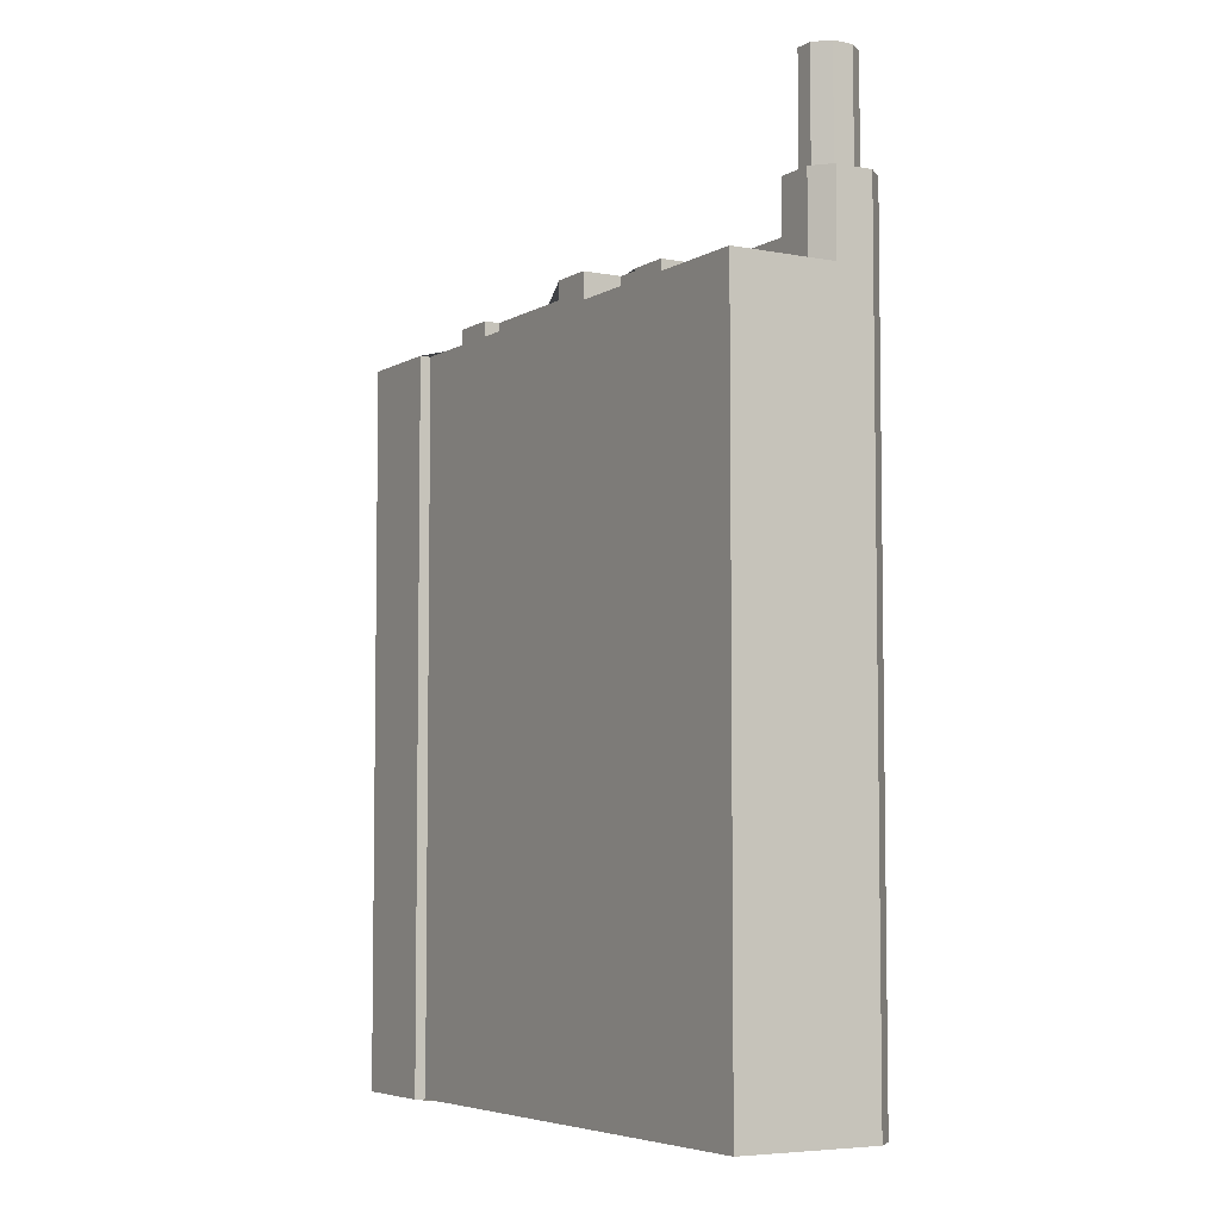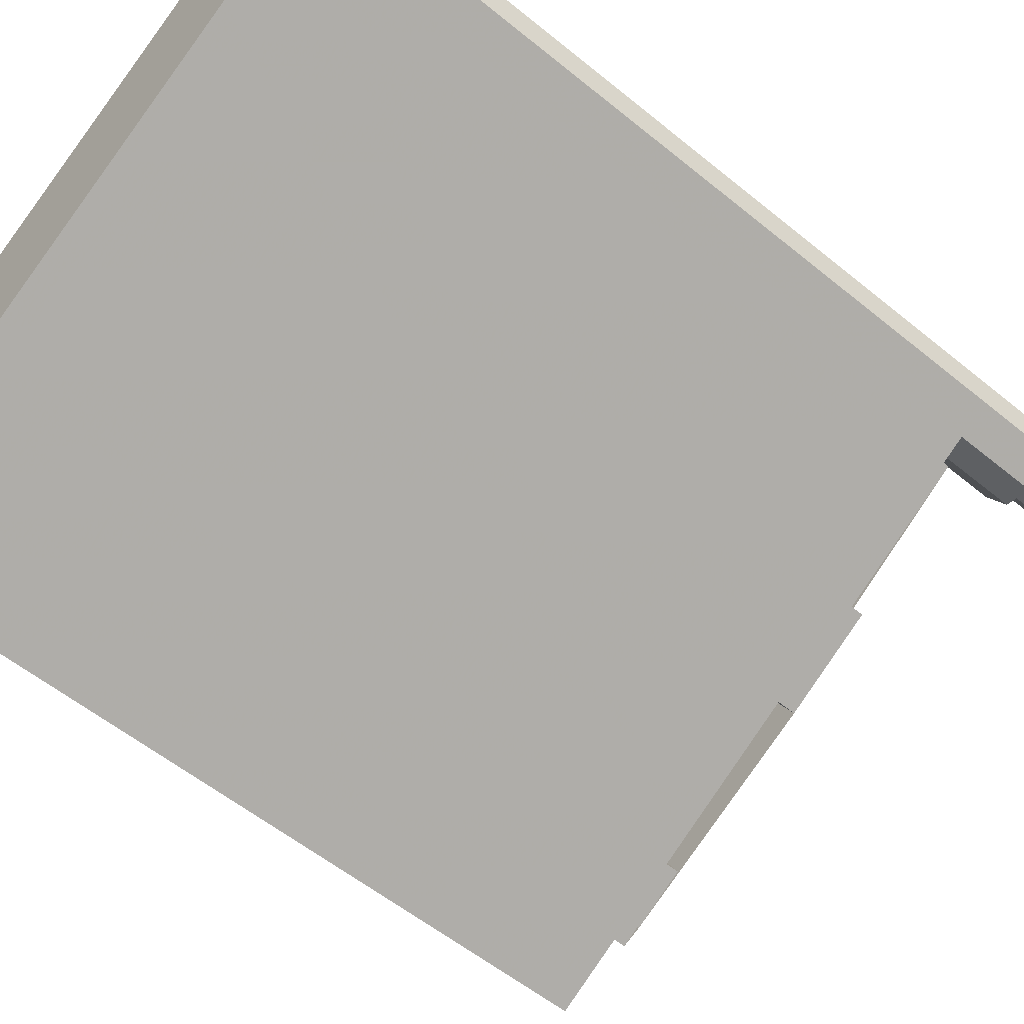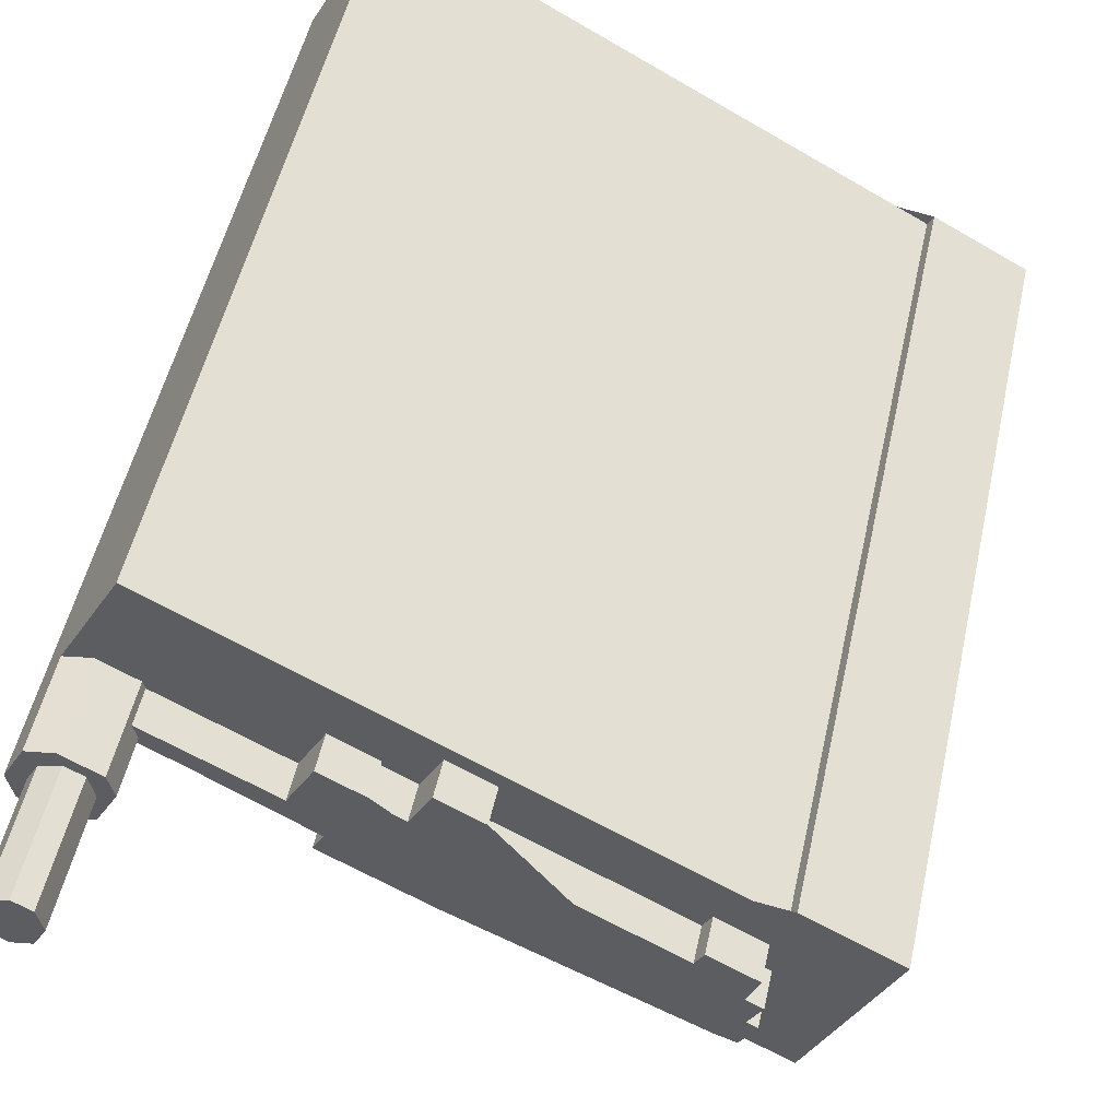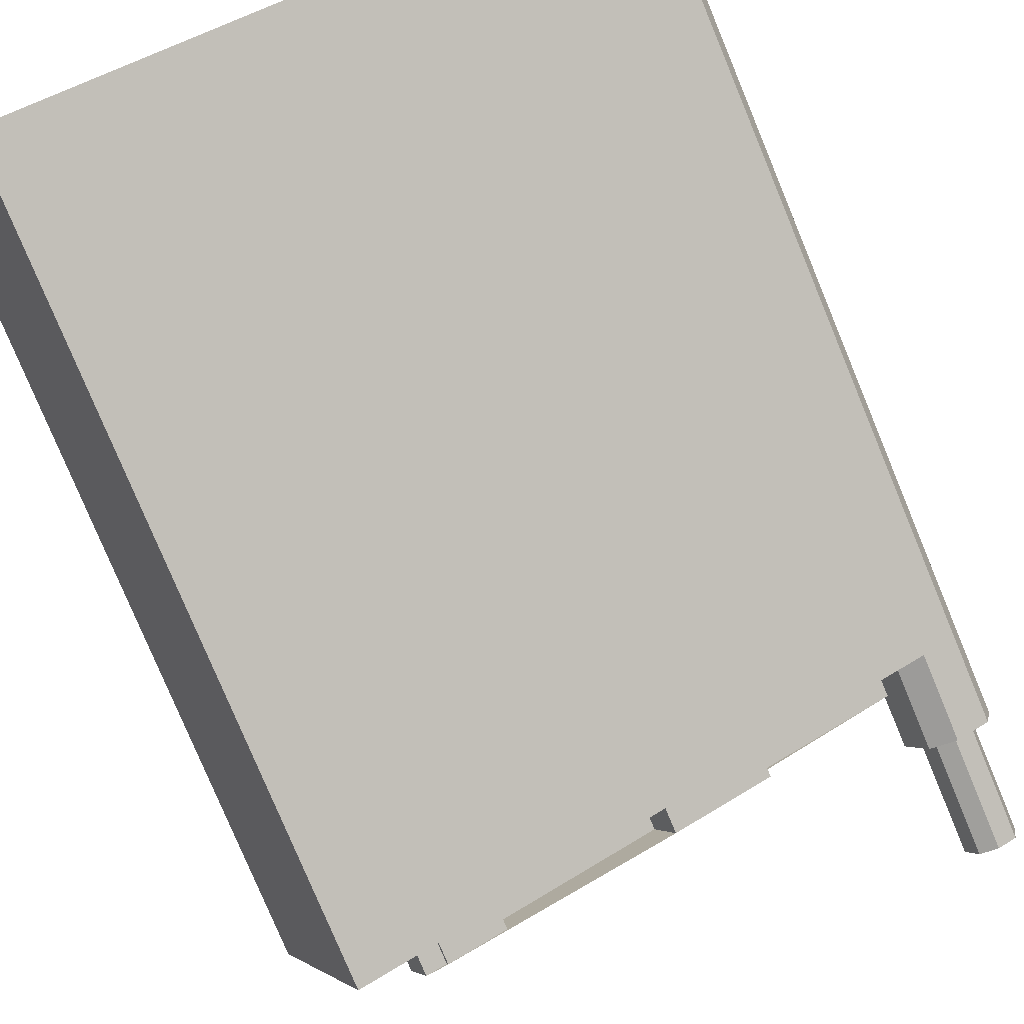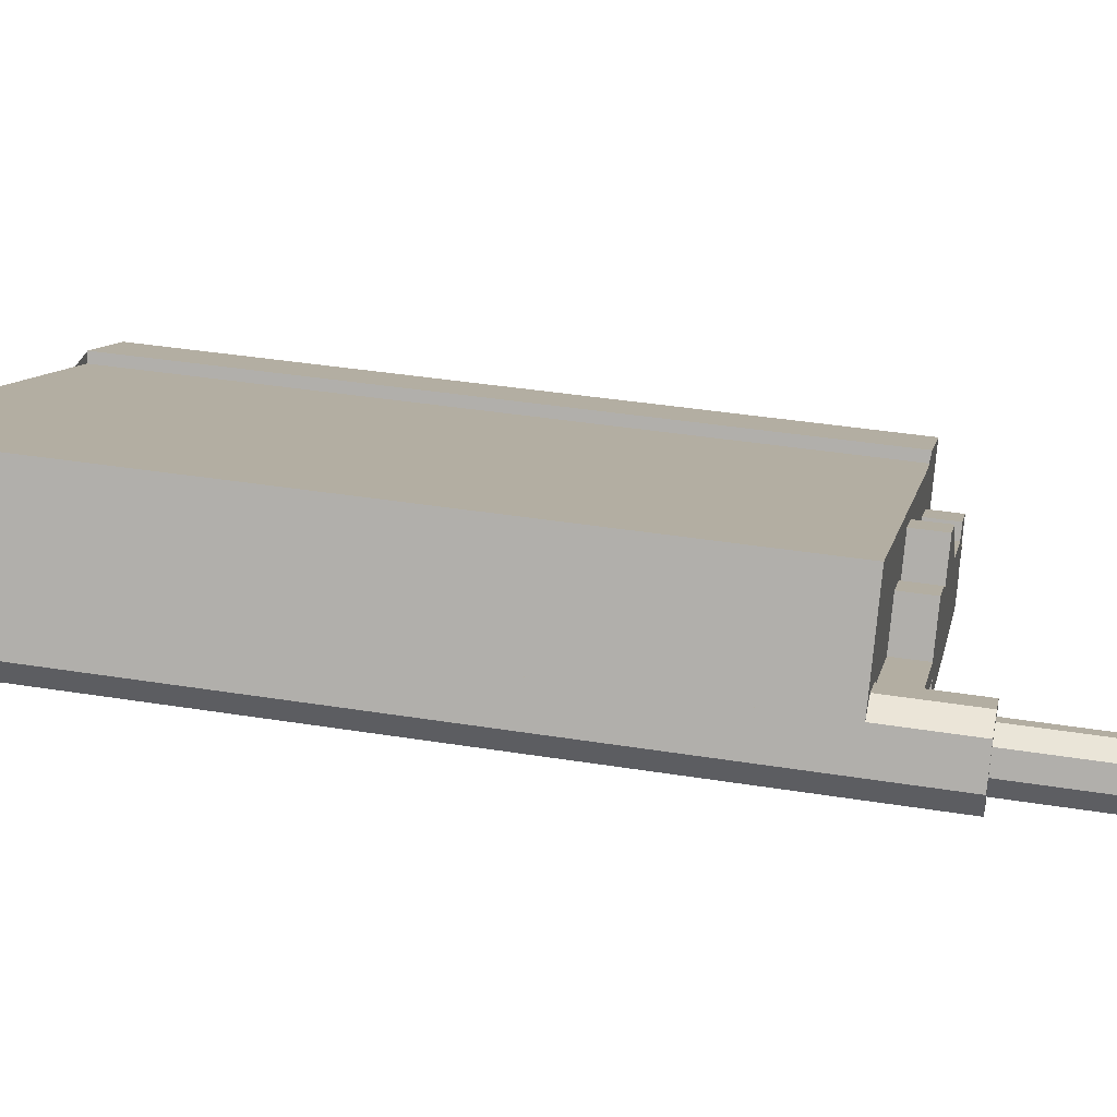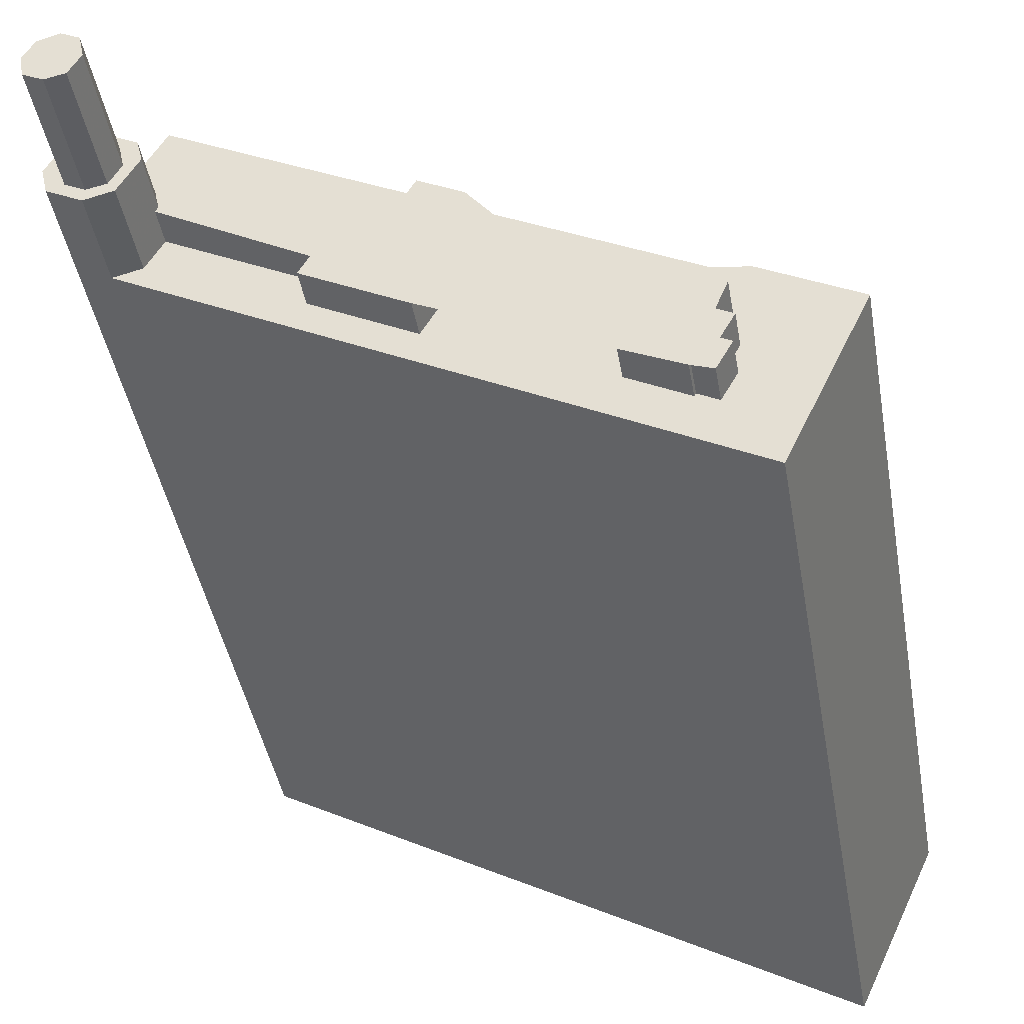
<metadata>
{"format":"obj","ext":"obj","renderer":"f3d","projection":"perspective","resolution":1024,"background":"white","views":[{"elev":-5.5,"azim":30.5,"up":"+Y"},{"elev":-56.3,"azim":49.4,"up":"+Z"},{"elev":50.3,"azim":-167.8,"up":"+Z"},{"elev":-78.9,"azim":22.6,"up":"+Z"},{"elev":37.9,"azim":101.6,"up":"+Z"},{"elev":-42.0,"azim":-170.2,"up":"+Z"}]}
</metadata>
<code>
v -245.7 -261.2 35.3
v -199.4 -261.2 60.64
v -195.5 -261.2 62.78
v -194.8 -261.2 65.83
v -197.1 -261.2 69.97
v -203.5 -261.2 81.75
v -262.5 -261.2 49.46
v -263.2 -261.2 50.68
v -273.8 -261.2 44.88
v -264.6 -261.2 25
v -197.3 -145.7 63.38
v -196.9 -145.7 65.86
v -198.1 -145.7 68.17
v -200.5 -145.7 68.88
v -202.5 -145.7 67.78
v -203.1 -145.7 65.08
v -201.8 -145.7 62.66
v -199.5 -145.7 62.17
v -195.5 -159.6 62.78
v -194.8 -159.6 65.83
v -197.1 -159.6 69.97
v -200.1 -159.6 70.55
v -204.3 -159.6 68.3
v -204.5 -159.6 67.38
v -204.9 -159.6 65.65
v -204.6 -159.6 65.06
v -202.6 -159.6 61.48
v -199.4 -159.6 60.64
v -201.8 -159.6 62.66
v -199.5 -159.6 62.17
v -197.3 -159.6 63.38
v -196.9 -159.6 65.86
v -198.1 -159.6 68.17
v -200.5 -159.6 68.88
v -202.5 -159.6 67.78
v -203.1 -159.6 65.08
v -257.1 -166 34.84
v -256.9 -166 34.52
v -250.4 -166 38.09
v -252 -166 40.96
v -233.3 -166 51.16
v -231.1 -166 47.11
v -219.7 -166 53.33
v -221.2 -166 55.97
v -204.6 -166 65.06
v -204.9 -166 65.65
v -204.5 -166 67.38
v -217.8 -166 60.1
v -220.7 -166 65.37
v -225.6 -166 62.7
v -225.3 -166 62.14
v -228.8 -166 60.19
v -231.2 -166 64.56
v -236.1 -166 61.9
v -233.6 -166 57.39
v -254.7 -166 45.84
v -255.7 -166 47.63
v -261 -166 44.72
v -259.3 -166 41.55
v -261.4 -166 40.35
v -259.9 -166 37.5
v -261.1 -166 36.85
v -259.3 -166 33.63
v -245.7 -170.1 35.3
v -199.4 -170.1 60.64
v -202.6 -170.1 61.48
v -204.6 -170.1 65.06
v -221.2 -170.1 55.97
v -219.7 -170.1 53.33
v -231.1 -170.1 47.11
v -233.3 -170.1 51.16
v -252 -170.1 40.96
v -250.4 -170.1 38.09
v -256.9 -170.1 34.52
v -257.1 -170.1 34.84
v -259.3 -170.1 33.63
v -261.1 -170.1 36.85
v -259.9 -170.1 37.5
v -261.4 -170.1 40.35
v -259.3 -170.1 41.55
v -261 -170.1 44.72
v -255.7 -170.1 47.63
v -254.7 -170.1 45.84
v -233.6 -170.1 57.39
v -236.1 -170.1 61.9
v -231.2 -170.1 64.56
v -228.8 -170.1 60.19
v -225.3 -170.1 62.14
v -225.6 -170.1 62.7
v -220.7 -170.1 65.37
v -217.8 -170.1 60.1
v -204.5 -170.1 67.38
v -204.3 -170.1 68.3
v -200.1 -170.1 70.55
v -197.1 -170.1 69.97
v -203.5 -170.1 81.75
v -262.5 -170.1 49.46
v -263.2 -170.1 50.68
v -273.8 -170.1 44.88
v -264.6 -170.1 25
g CityEngineShapeMaterial_164
f 2 1 10 9 8 7 6 5 4 3
f 12 11 18 17 16 15 14 13
f 20 19 28 27 26 25 24 23 22 21
f 30 29 36 35 34 33 32 31
f 38 37 63 62 61 60 59 58 57 56 55 54 53 52 51 50 49 48 47 46 45 44 43 42 41 40 39
f 65 64 100 99 98 97 96 95 94 93 92 91 90 89 88 87 86 85 84 83 82 81 80 79 78 77 76 75 74 73 72 71 70 69 68 67 66
f 95 94 22 21
f 23 93 94 22
f 24 92 93 23
f 48 91 92 47
f 91 90 49 48
f 50 89 90 49
f 51 88 89 50
f 52 87 88 51
f 87 86 53 52
f 54 85 86 53
f 55 84 85 54
f 56 83 84 55
f 83 82 57 56
f 58 81 82 57
f 59 80 81 58
f 60 79 80 59
f 61 78 79 60
f 62 77 78 61
f 63 76 77 62
f 76 75 37 63
f 38 74 75 37
f 74 73 39 38
f 73 72 40 39
f 72 71 41 40
f 42 70 71 41
f 70 69 43 42
f 69 68 44 43
f 68 67 45 44
f 27 66 67 26
f 28 65 66 27
f 25 46 47 24
f 26 45 46 25
f 29 30 18 17
f 30 31 11 18
f 31 32 12 11
f 32 33 13 12
f 33 34 14 13
f 34 35 15 14
f 35 36 16 15
f 36 29 17 16
f 1 10 100 64
f 10 9 99 100
f 9 8 98 99
f 8 7 97 98
f 7 6 96 97
f 6 5 95 96
f 5 4 20 21
f 4 3 19 20
f 3 2 28 19
f 2 1 64 65

</code>
